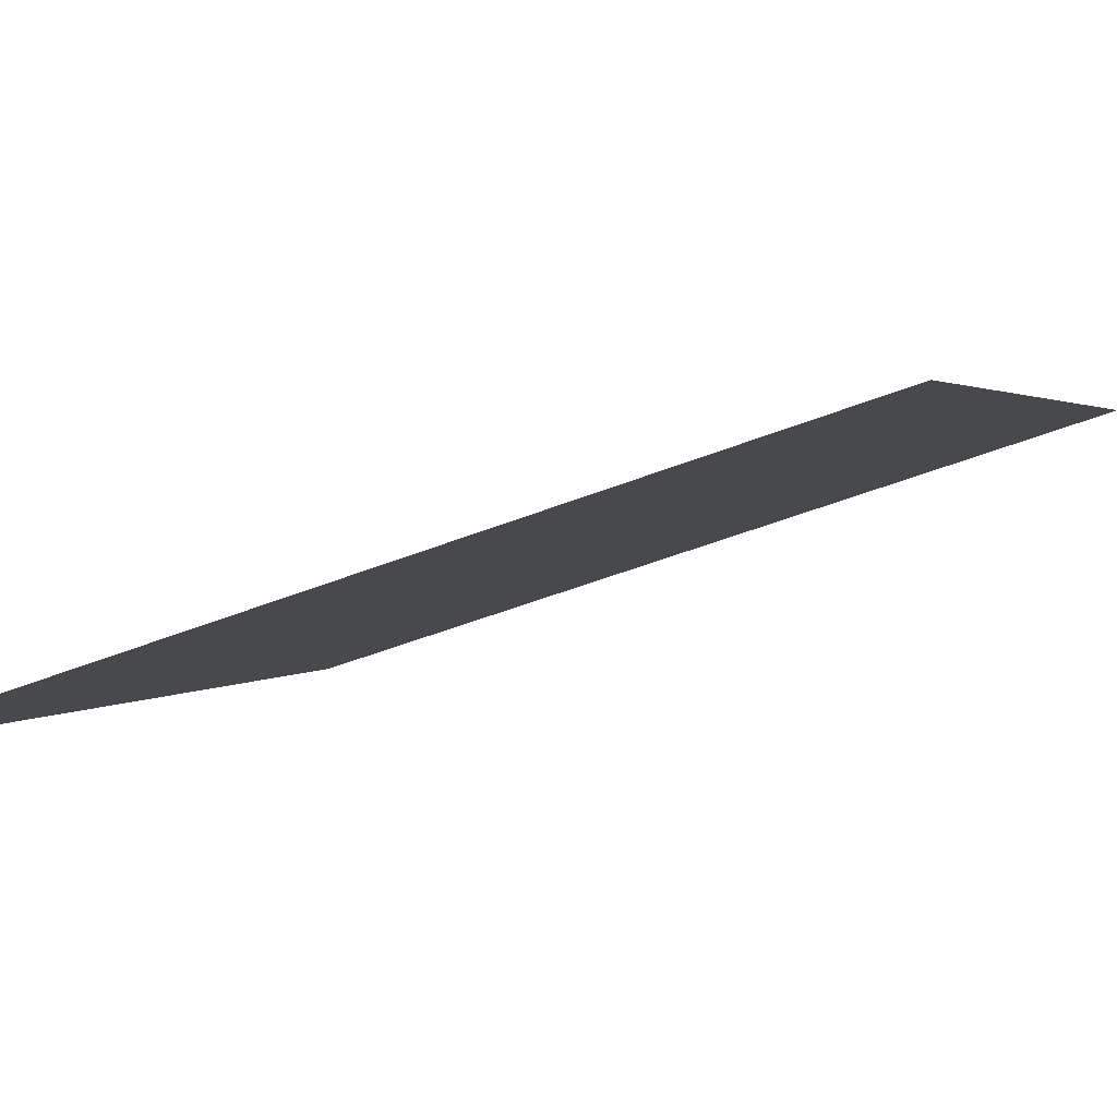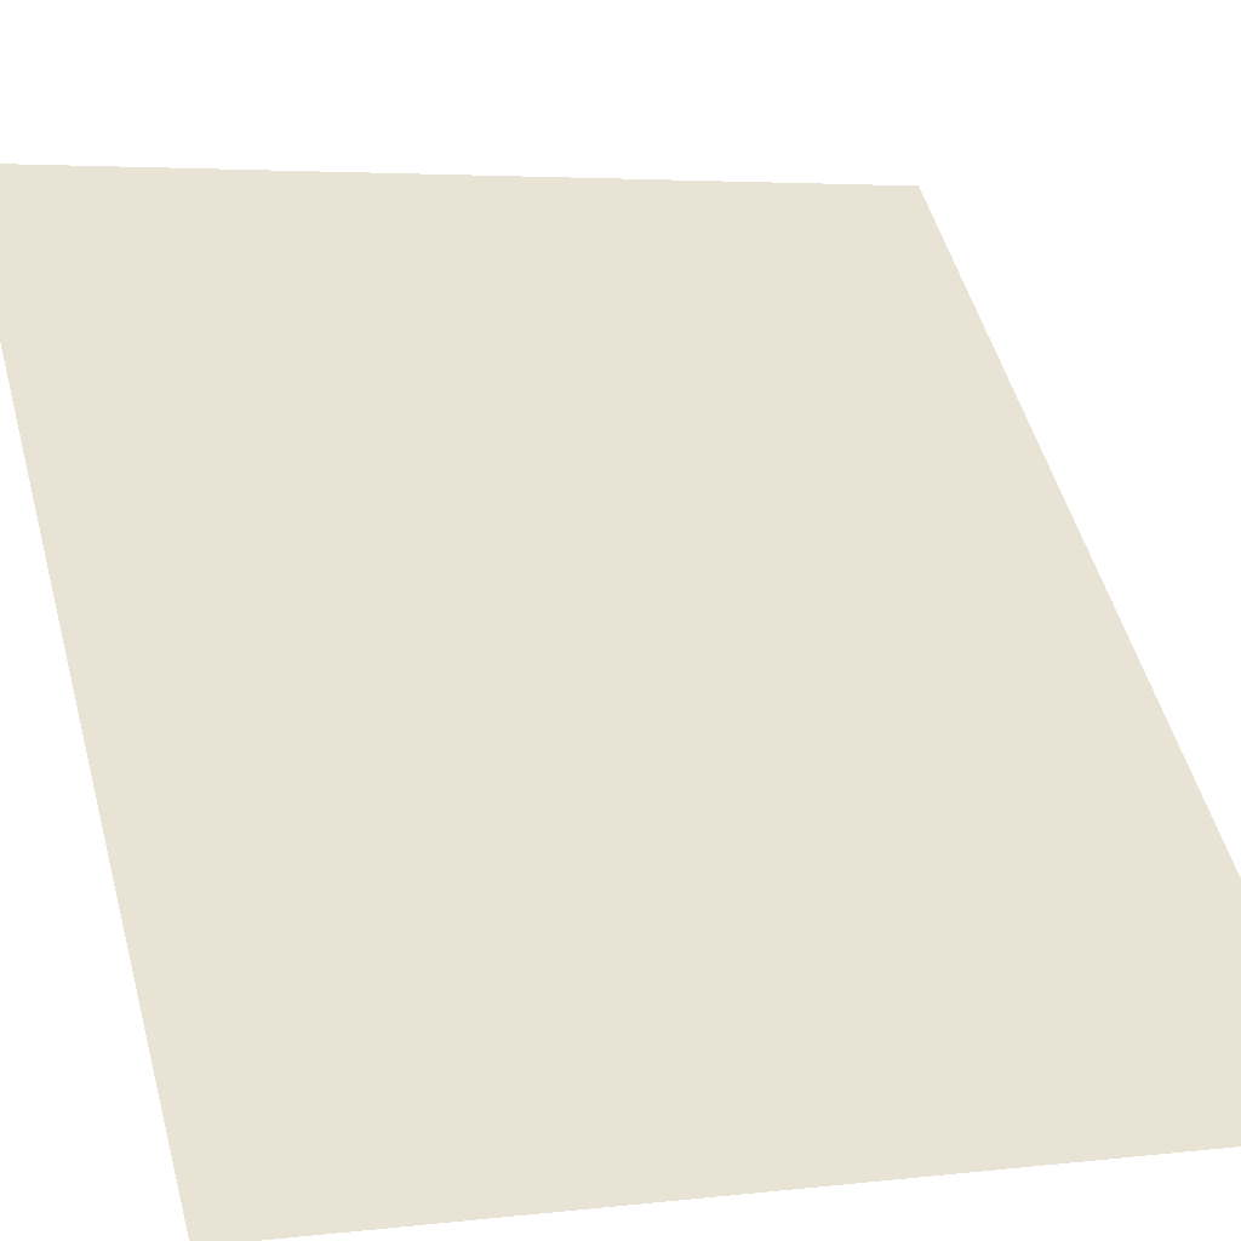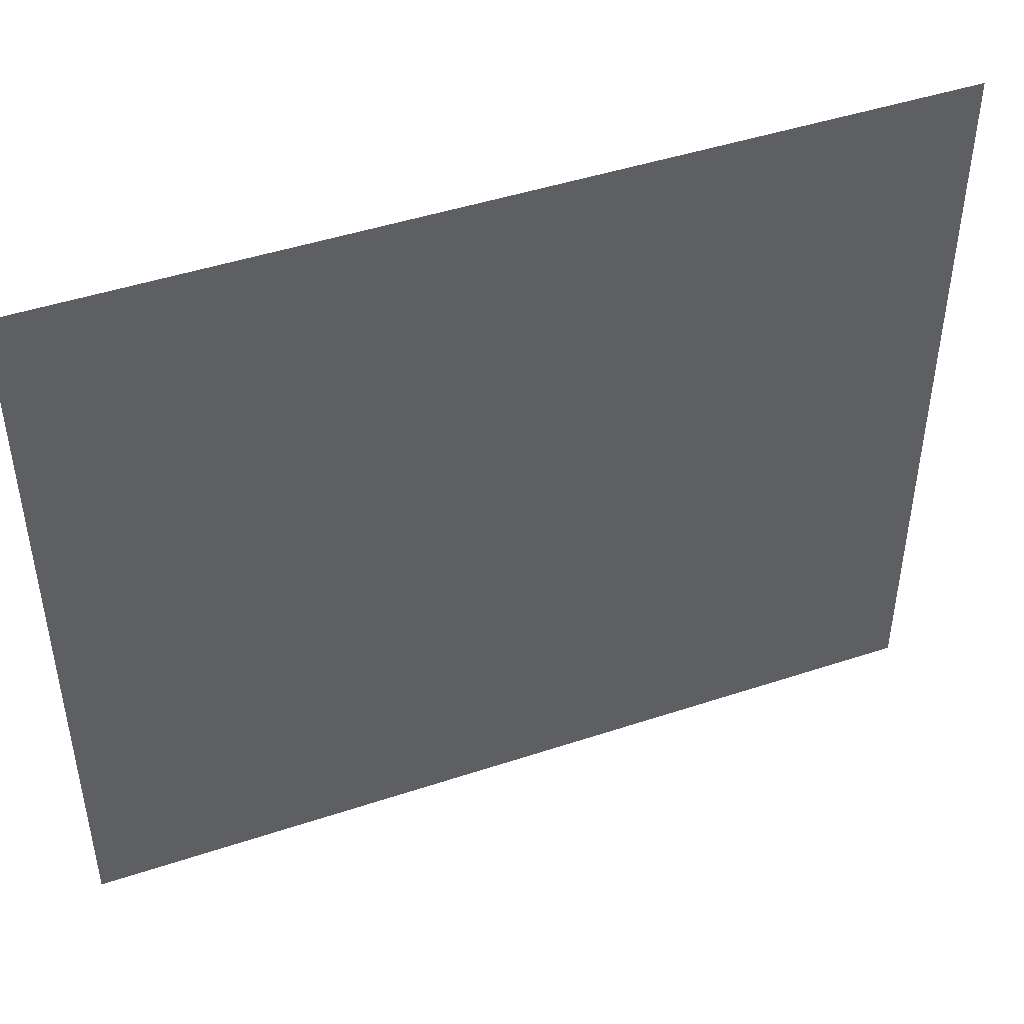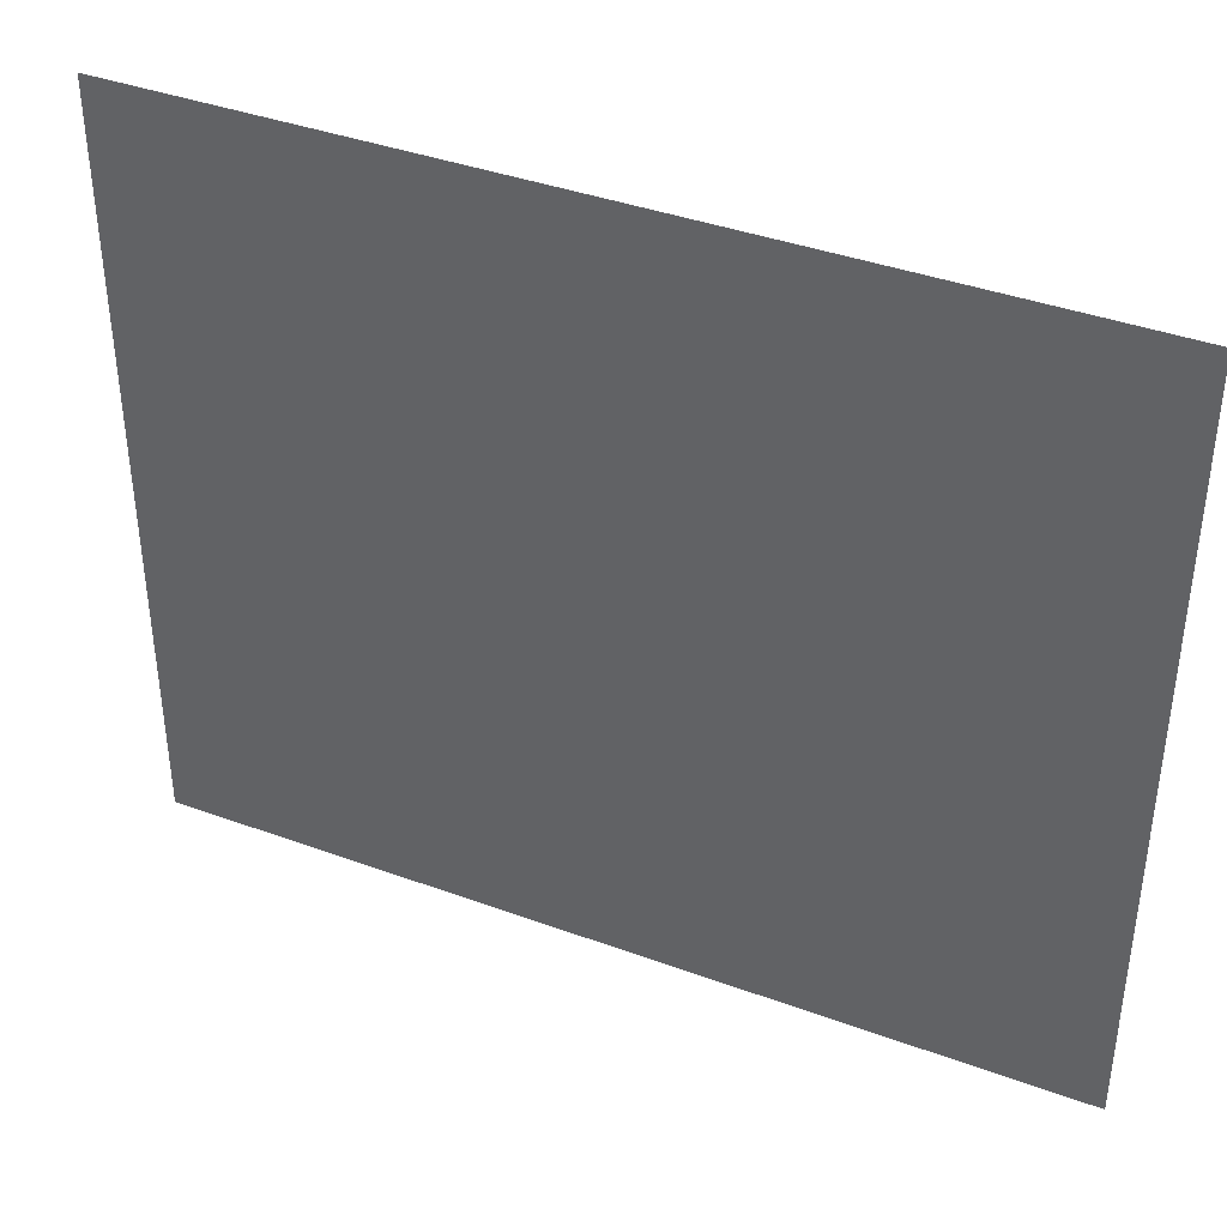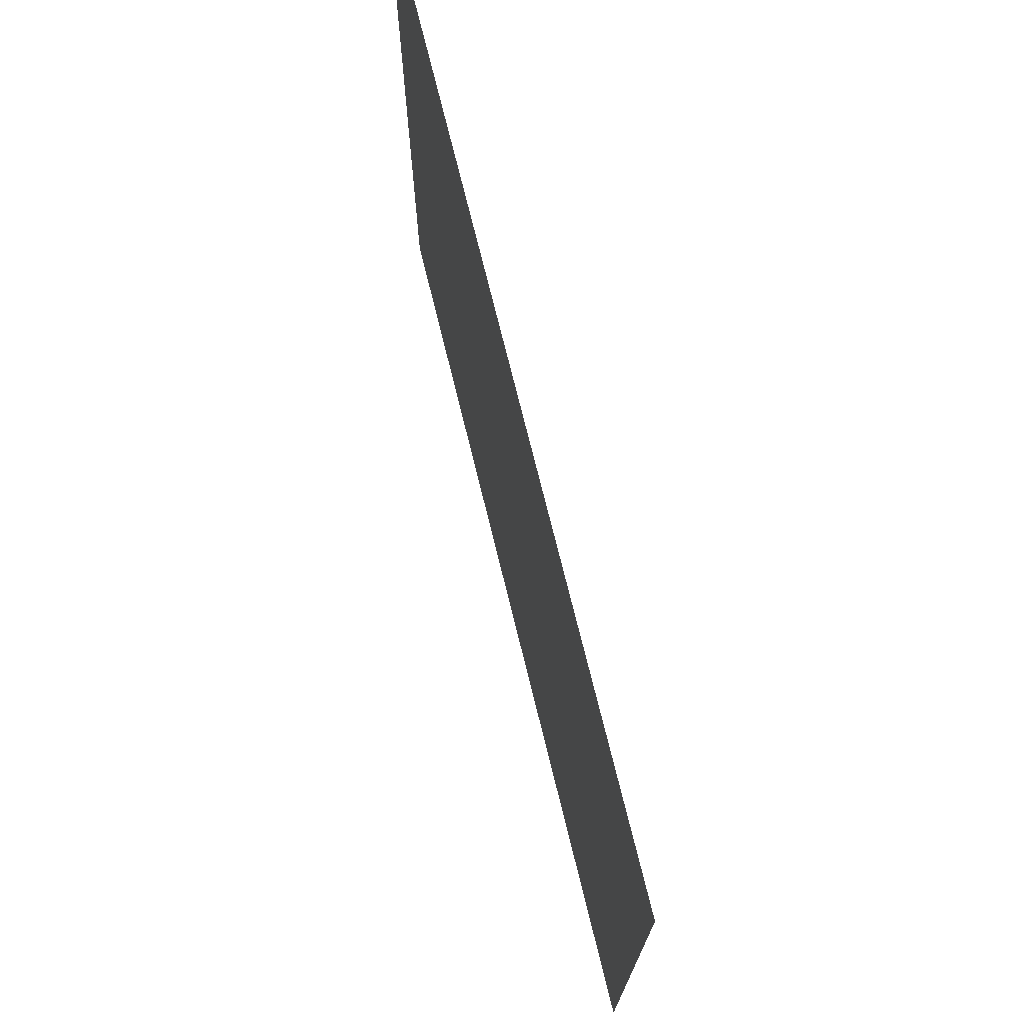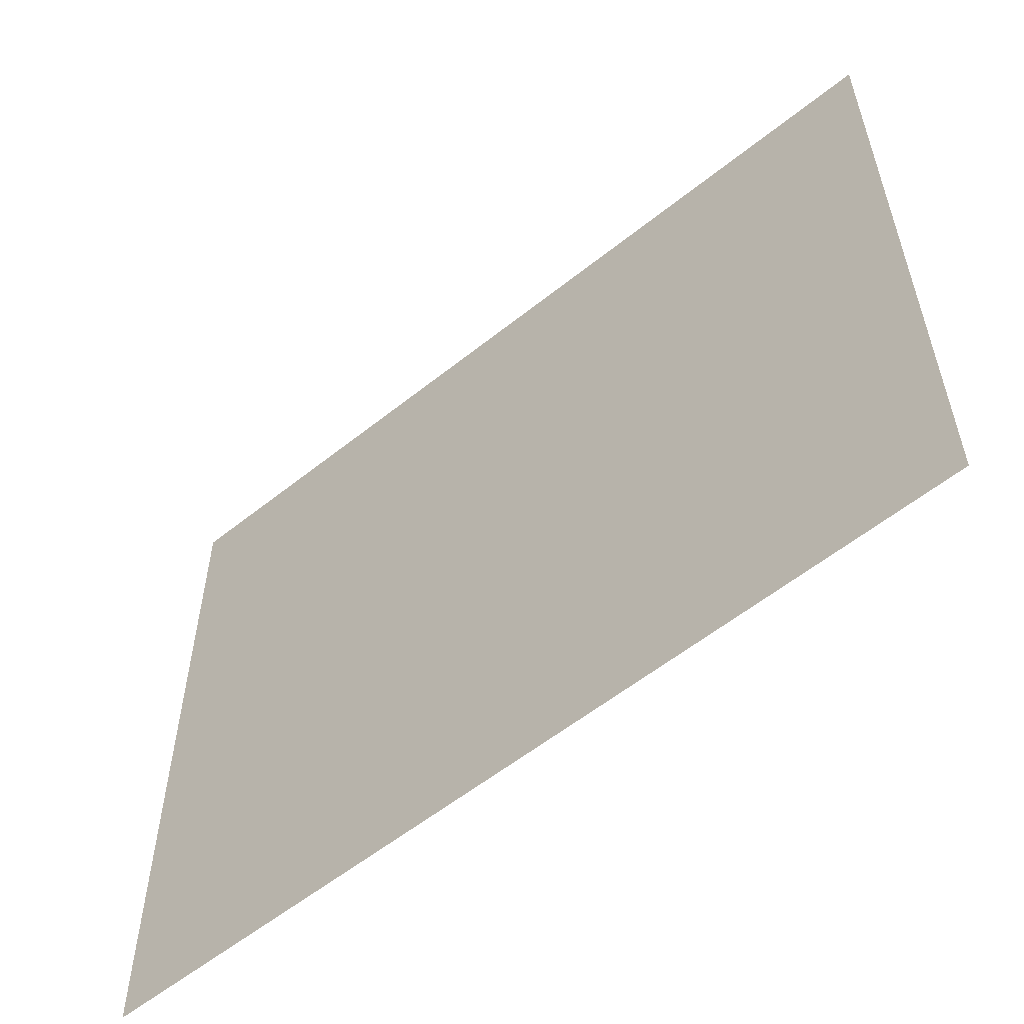
<metadata>
{"format":"obj","ext":"obj","renderer":"f3d","projection":"perspective","resolution":1024,"background":"white","views":[{"elev":-46.1,"azim":114.7,"up":"+Z"},{"elev":4.0,"azim":68.5,"up":"+Z"},{"elev":45.7,"azim":-155.9,"up":"+Y"},{"elev":39.5,"azim":69.5,"up":"+Y"},{"elev":73.1,"azim":-58.8,"up":"+Y"},{"elev":-57.2,"azim":84.8,"up":"+Y"}]}
</metadata>
<code>
v 3987 -51.2 -1926
v 4019 -51.2 -1958
v 4019 -12.8 -1958
v 3987 -51.2 -1926
v 4019 -12.8 -1958
v 3987 -12.8 -1926
f 1 2 3
f 4 5 6

</code>
